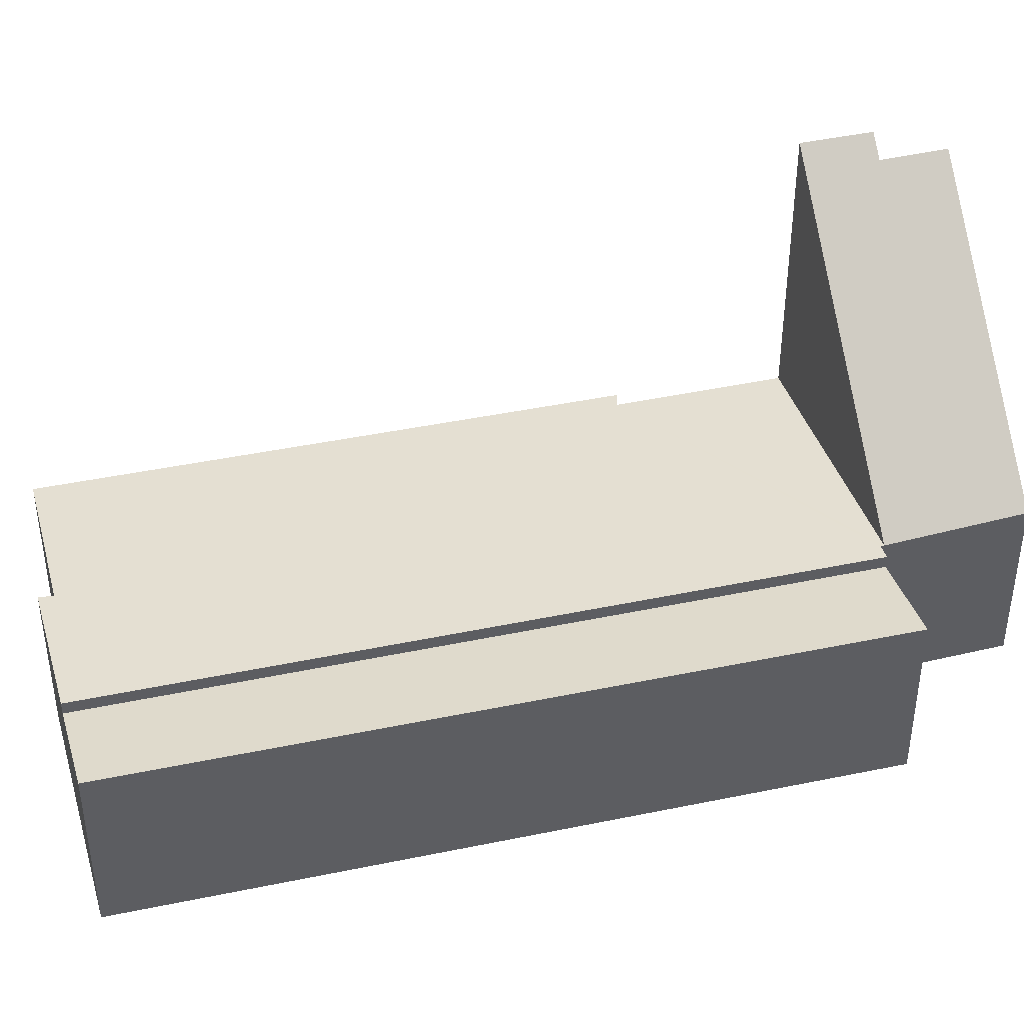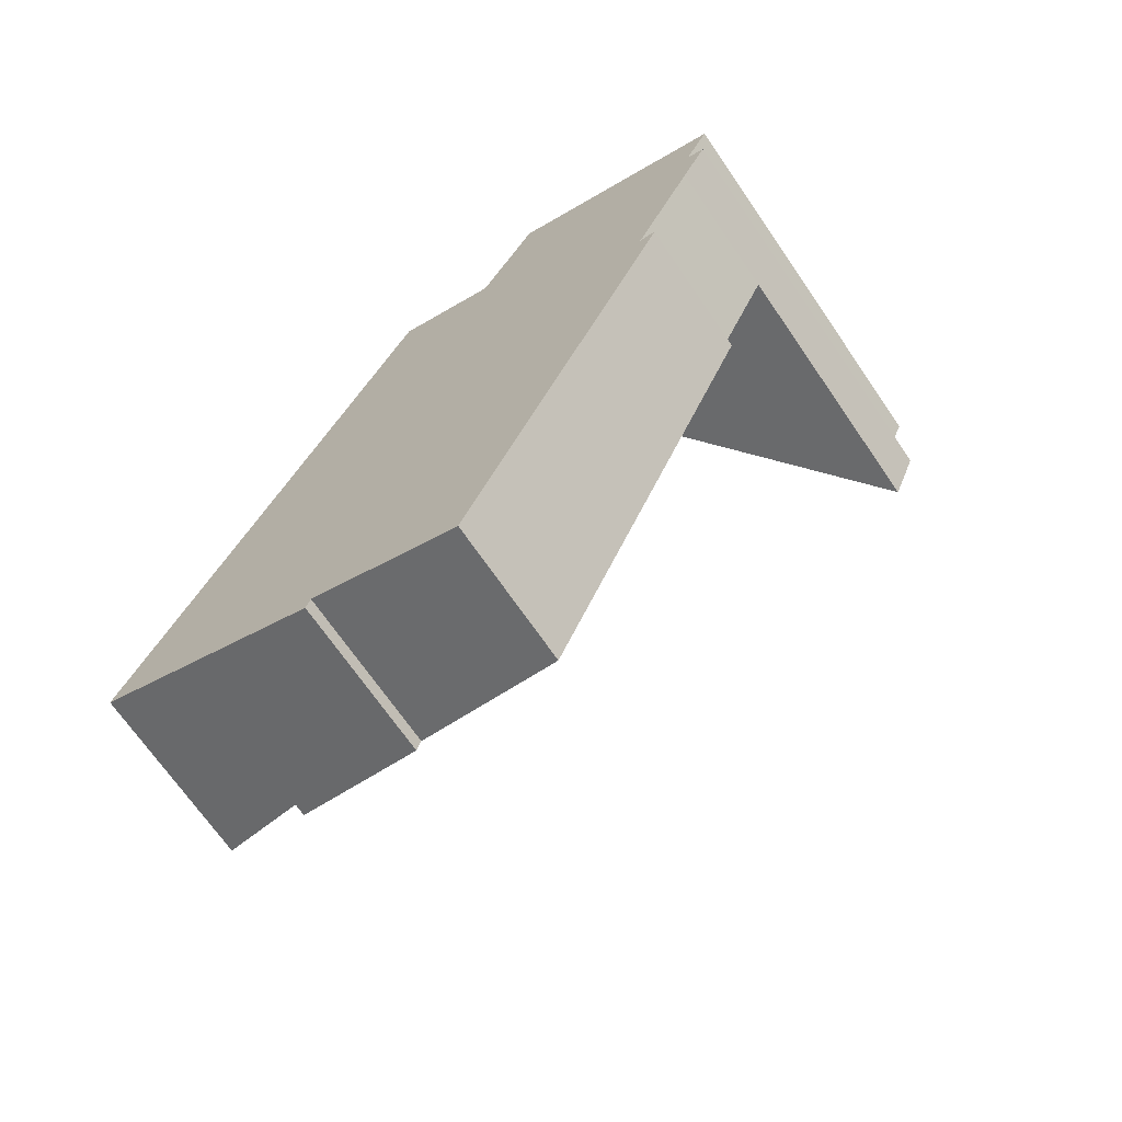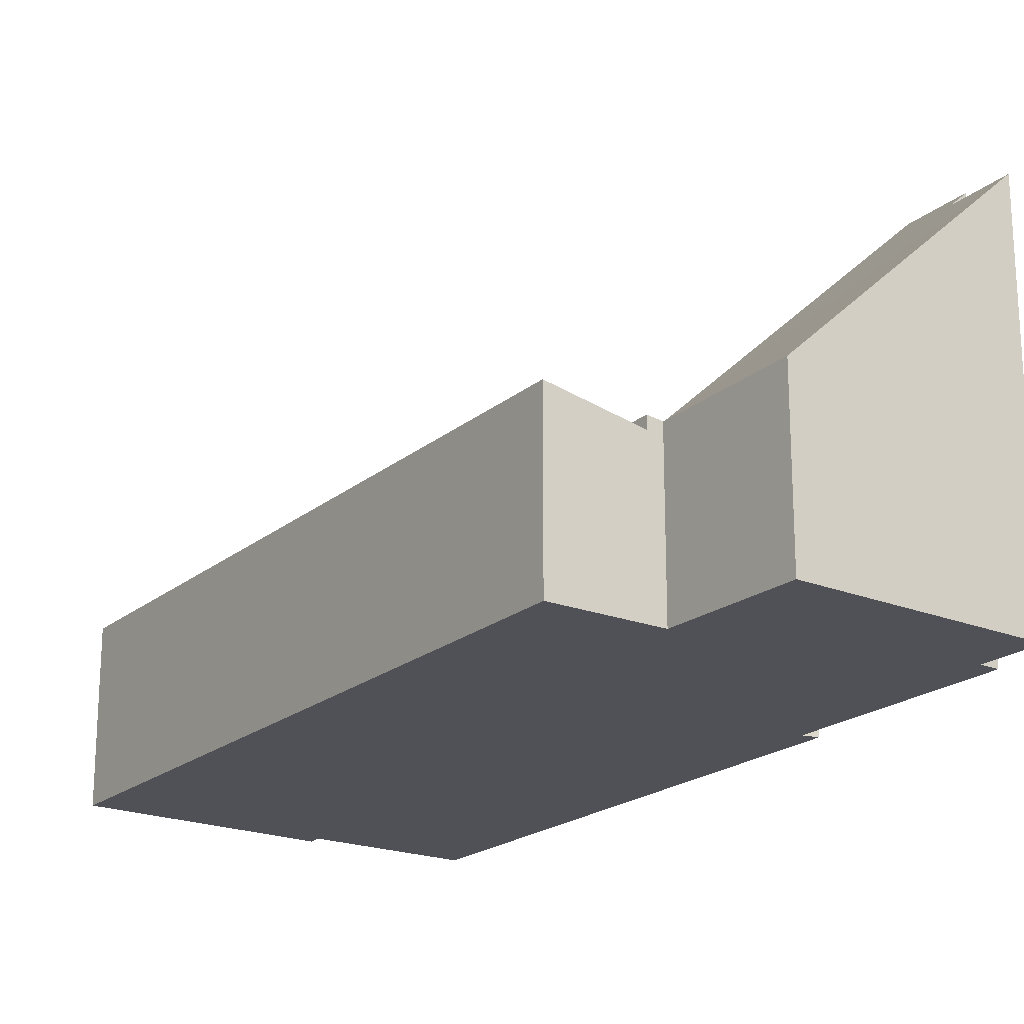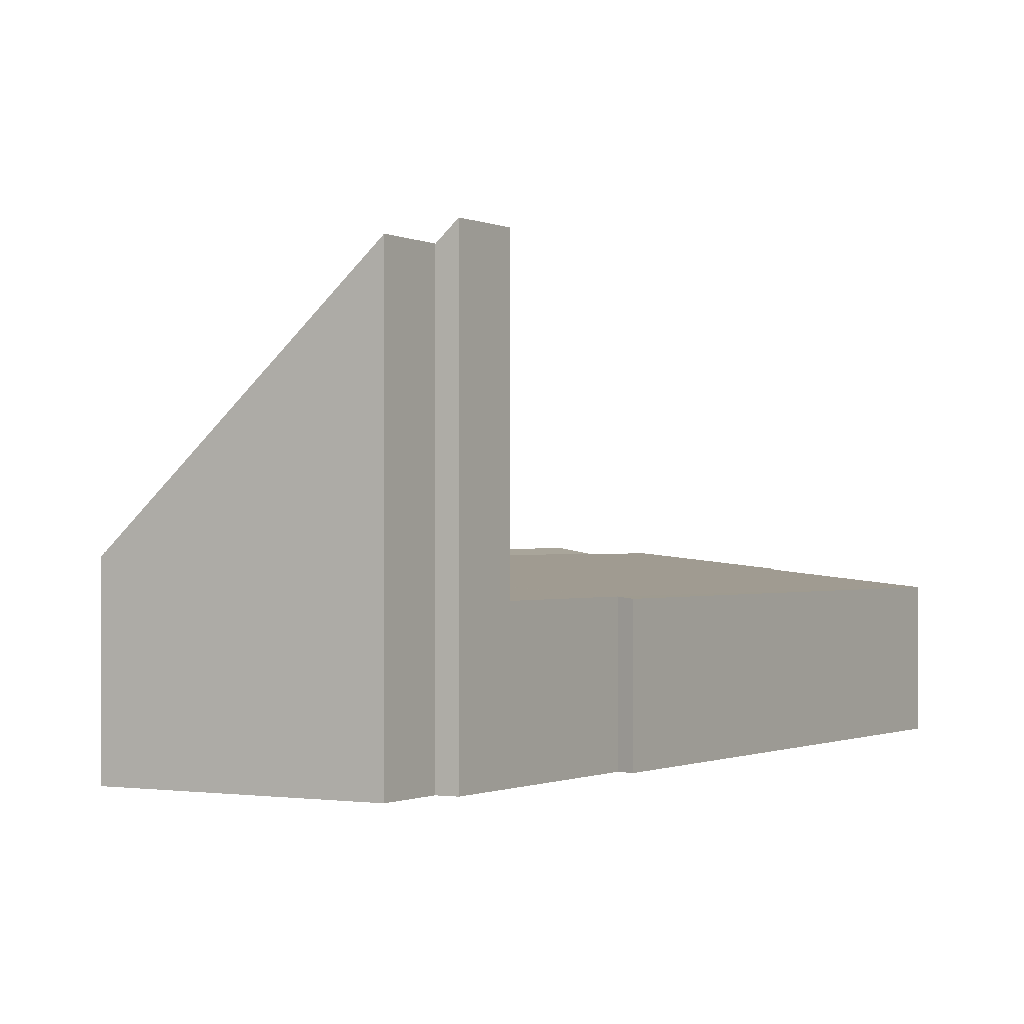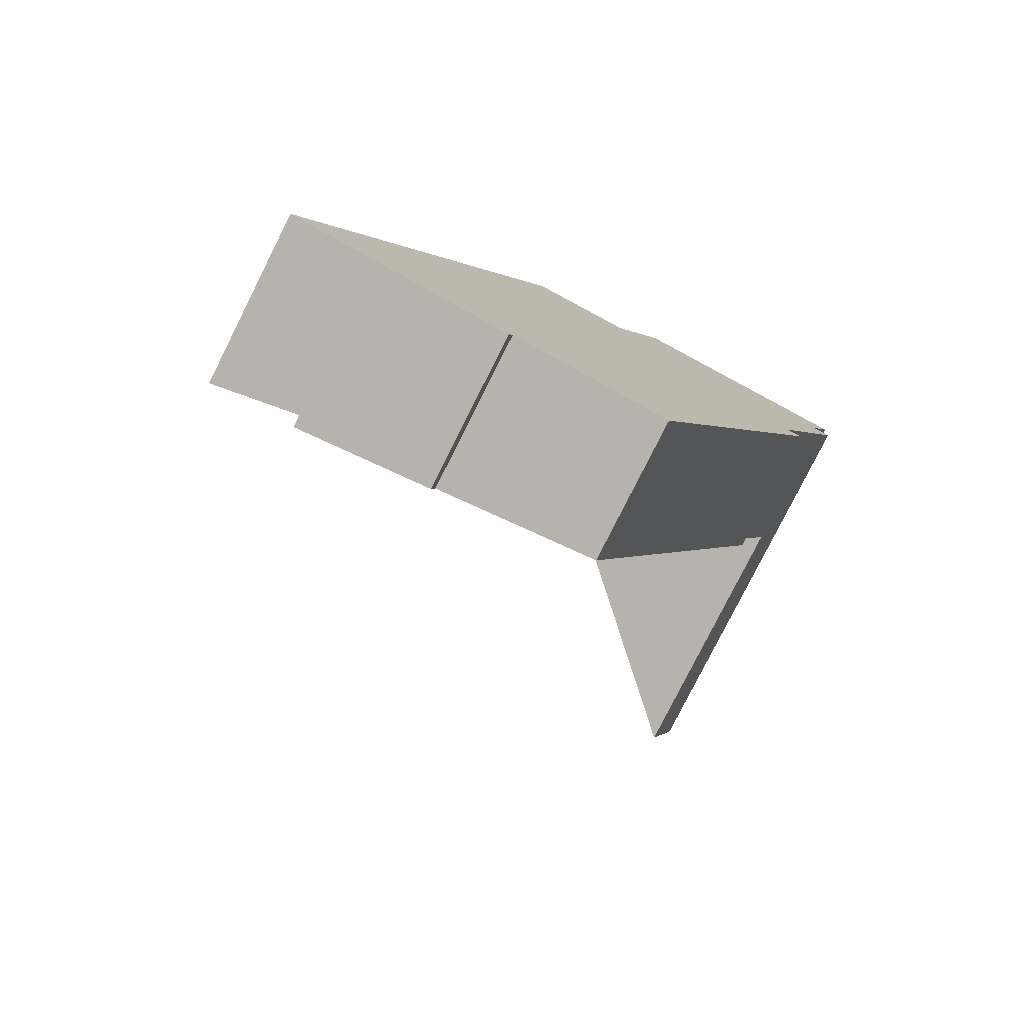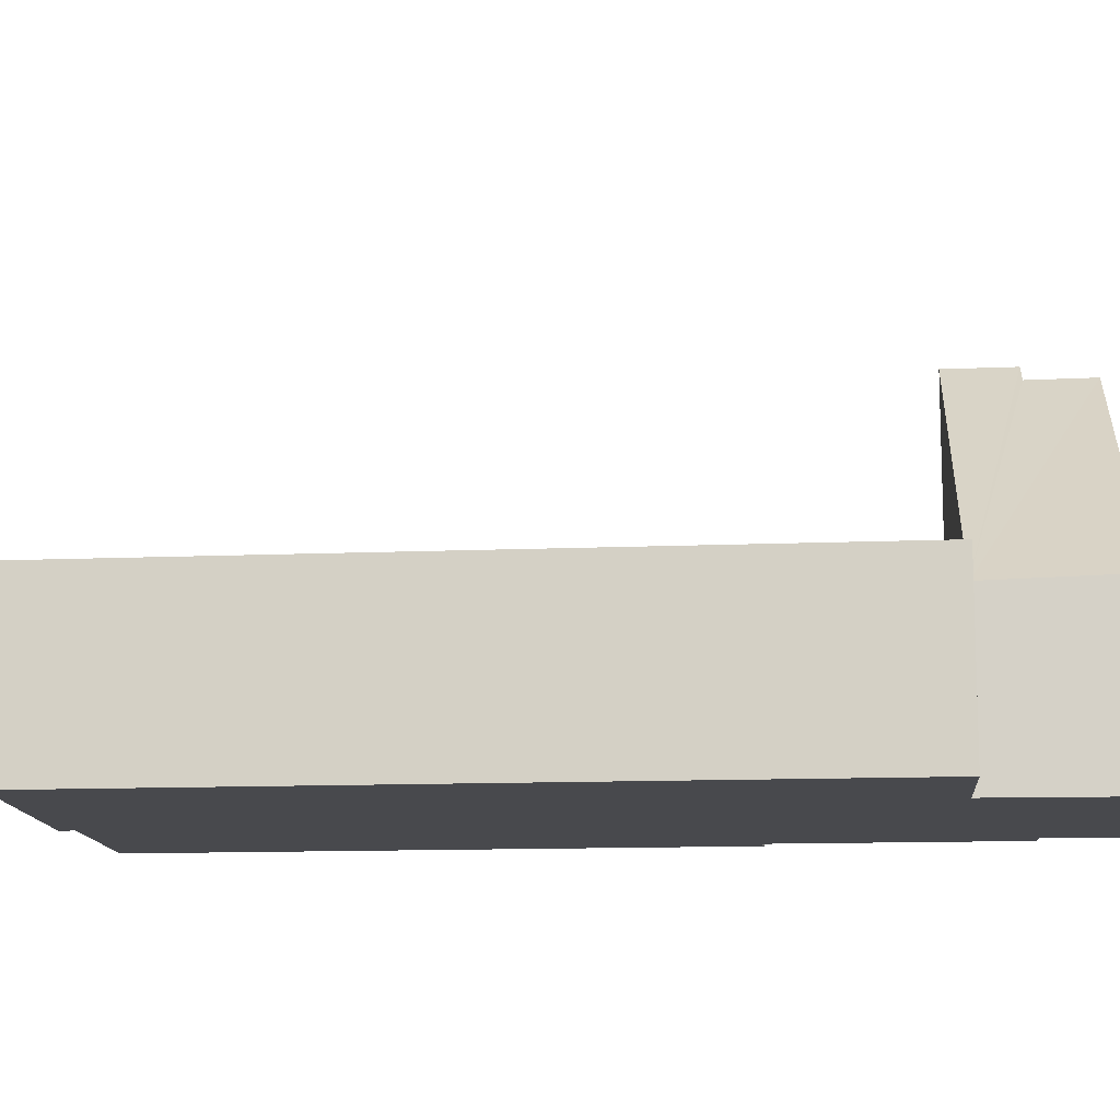
<metadata>
{"format":"obj","ext":"obj","renderer":"f3d","projection":"perspective","resolution":1024,"background":"white","views":[{"elev":43.1,"azim":-82.3,"up":"+Y"},{"elev":-69.7,"azim":34.5,"up":"+Z"},{"elev":-20.5,"azim":-13.1,"up":"+Y"},{"elev":-0.5,"azim":53.5,"up":"+Y"},{"elev":-79.4,"azim":-26.7,"up":"+Z"},{"elev":-12.5,"azim":-62.9,"up":"+Y"}]}
</metadata>
<code>
v  8.634 3.85 14.73
v  15.06 9.583 13.76
v  14.45 9.578 12.25
v  14.64 9.174 13.94
v  15.22 9.191 15.35
v  9.902 3.957 17.65
v  15.22 -9.399e-16 15.35
v  14.64 -8.534e-16 13.94
v  15.06 -8.423e-16 13.76
v  14.45 -7.502e-16 12.25
v  9.902 -1.081e-15 17.65
v  8.634 -9.023e-16 14.73
v  8.675 3.16 -3.347
v  13.06 3.201 8.771
v  13.43 3.164 8.717
v  14.45 3.2 12.25
v  8.602 3.851 14.66
v  8.263 3.888 14.8
v  2.032 3.888 -0.885
v  5.221 3.545 -1.915
v  5.128 3.541 -2.232
v  8.263 -9.062e-16 14.8
v  8.602 -8.977e-16 14.66
v  13.06 -5.371e-16 8.771
v  13.43 -5.338e-16 8.717
v  8.675 2.049e-16 -3.347
v  5.221 1.173e-16 -1.915
v  5.128 1.367e-16 -2.232
v  2.032 5.419e-17 -0.885
v  0 4.002 2.451e-16
v  8.263 3.603 14.8
v  2.032 3.607 -0.885
v  6.172 4.005 15.65
v  6.172 -9.583e-16 15.65
v  0 0 0
g defaultobject
f 1 2 3
f 2 1 4
f 4 1 5
f 5 1 6
f 7 4 5
f 4 7 8
f 9 3 2
f 3 9 10
f 4 9 2
f 9 4 8
f 6 7 5
f 7 6 11
f 10 1 3
f 1 10 12
f 1 11 6
f 11 1 12
f 9 12 10
f 12 9 8
f 12 8 7
f 12 7 11
f 13 14 15
f 14 1 16
f 1 14 17
f 17 14 18
f 18 14 19
f 19 14 20
f 20 14 13
f 19 20 21
f 22 17 18
f 17 22 23
f 24 15 14
f 15 24 25
f 23 1 17
f 1 23 12
f 12 16 1
f 16 12 10
f 16 24 14
f 24 16 10
f 25 13 15
f 13 25 26
f 27 21 20
f 21 27 28
f 13 27 20
f 27 13 26
f 21 29 19
f 29 21 28
f 29 18 19
f 18 29 22
f 12 23 10
f 25 27 26
f 27 25 29
f 29 25 24
f 29 24 22
f 22 24 10
f 22 10 23
f 29 28 27
f 30 31 32
f 31 30 33
f 30 34 33
f 34 30 35
f 34 31 33
f 31 34 22
f 31 29 32
f 29 31 22
f 32 35 30
f 35 32 29
f 35 22 34
f 22 35 29

</code>
